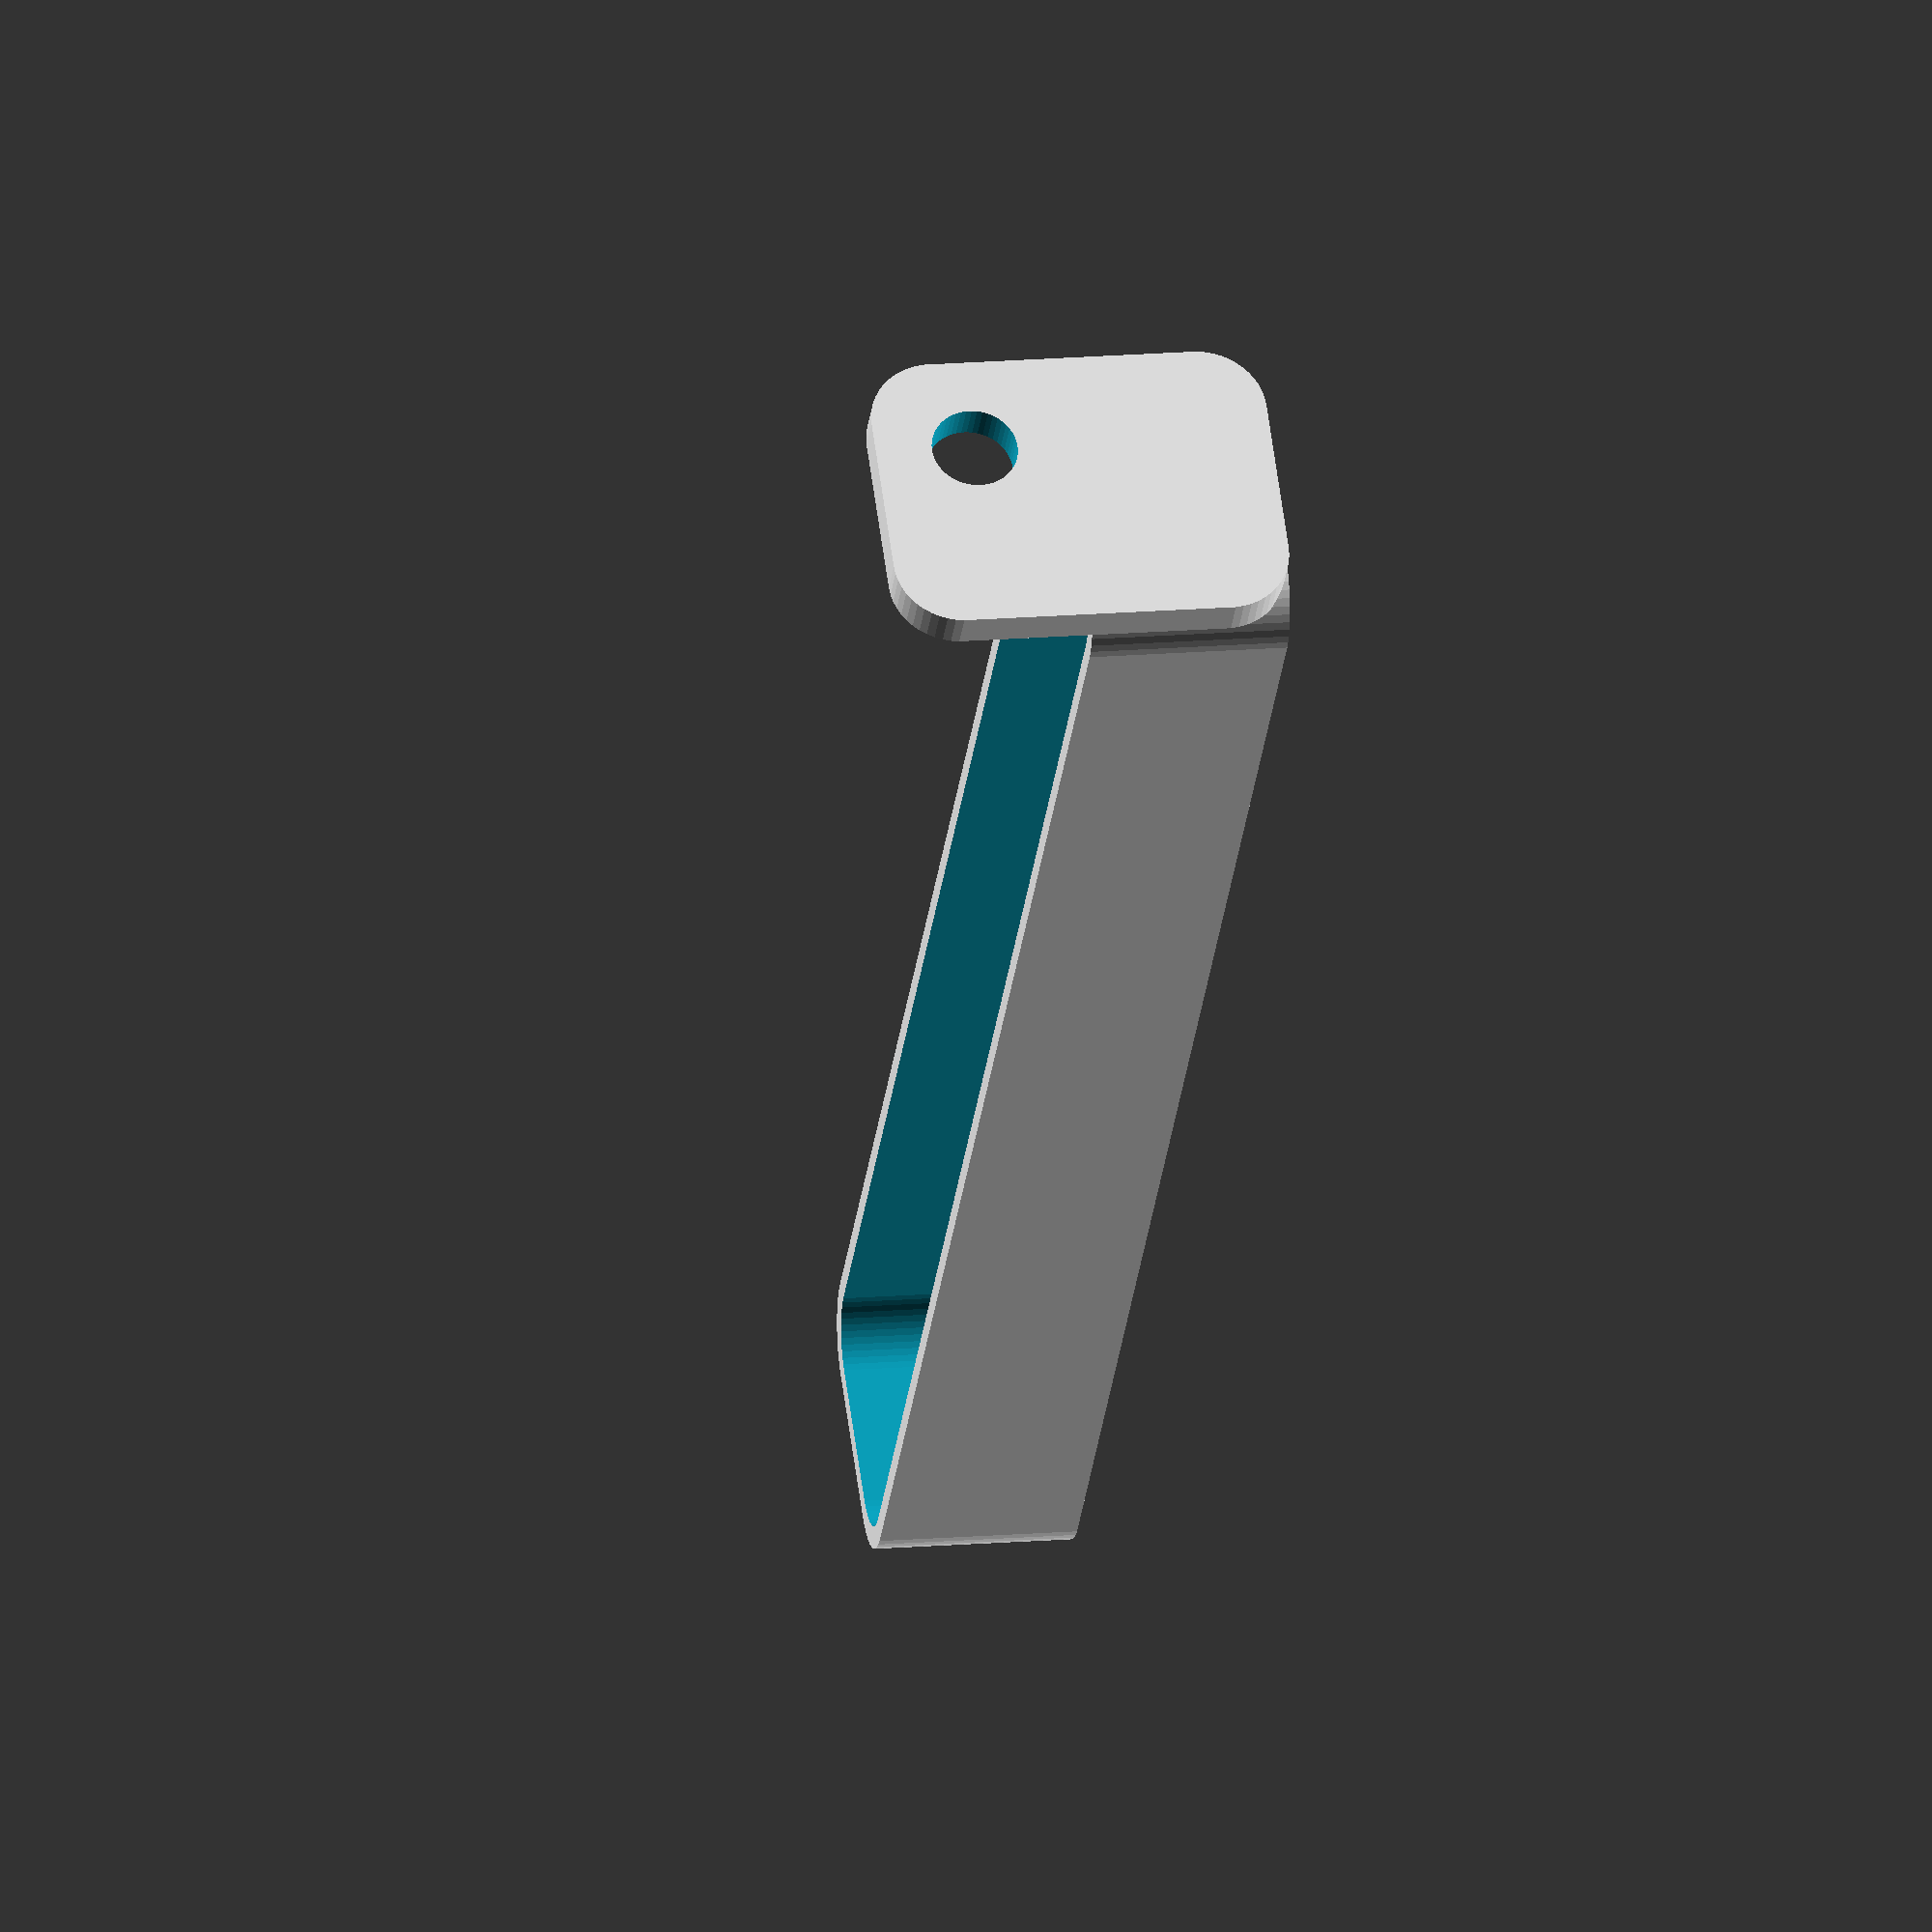
<openscad>
$fn = 50;


difference() {
	union() {
		hull() {
			translate(v = [-62.5000000000, 6.2500000000, 0]) {
				cylinder(h = 15, r = 5);
			}
			translate(v = [62.5000000000, 6.2500000000, 0]) {
				cylinder(h = 15, r = 5);
			}
			translate(v = [-62.5000000000, -6.2500000000, 0]) {
				cylinder(h = 15, r = 5);
			}
			translate(v = [62.5000000000, -6.2500000000, 0]) {
				cylinder(h = 15, r = 5);
			}
		}
		translate(v = [-66.0000000000, 0, 15]) {
			rotate(a = [0, 90, 0]) {
				hull() {
					translate(v = [-10.0000000000, 6.2500000000, 0]) {
						rotate(a = [0, 90, 0]) {
							rotate(a = [0, 90, 0]) {
								cylinder(h = 3, r = 5);
							}
						}
					}
					translate(v = [10.0000000000, 6.2500000000, 0]) {
						rotate(a = [0, 90, 0]) {
							rotate(a = [0, 90, 0]) {
								cylinder(h = 3, r = 5);
							}
						}
					}
					translate(v = [-10.0000000000, -6.2500000000, 0]) {
						rotate(a = [0, 90, 0]) {
							rotate(a = [0, 90, 0]) {
								cylinder(h = 3, r = 5);
							}
						}
					}
					translate(v = [10.0000000000, -6.2500000000, 0]) {
						rotate(a = [0, 90, 0]) {
							rotate(a = [0, 90, 0]) {
								cylinder(h = 3, r = 5);
							}
						}
					}
				}
			}
		}
	}
	union() {
		translate(v = [-60.0000000000, -3.7500000000, 2]) {
			rotate(a = [0, 0, 0]) {
				difference() {
					union() {
						translate(v = [0, 0, -6.0000000000]) {
							cylinder(h = 6, r = 1.5000000000);
						}
						translate(v = [0, 0, -1.9000000000]) {
							cylinder(h = 1.9000000000, r1 = 1.8000000000, r2 = 3.6000000000);
						}
						cylinder(h = 50, r = 3.6000000000);
						translate(v = [0, 0, -6.0000000000]) {
							cylinder(h = 6, r = 1.8000000000);
						}
						translate(v = [0, 0, -6.0000000000]) {
							cylinder(h = 6, r = 1.5000000000);
						}
					}
					union();
				}
			}
		}
		translate(v = [60.0000000000, -3.7500000000, 2]) {
			rotate(a = [0, 0, 0]) {
				difference() {
					union() {
						translate(v = [0, 0, -6.0000000000]) {
							cylinder(h = 6, r = 1.5000000000);
						}
						translate(v = [0, 0, -1.9000000000]) {
							cylinder(h = 1.9000000000, r1 = 1.8000000000, r2 = 3.6000000000);
						}
						cylinder(h = 50, r = 3.6000000000);
						translate(v = [0, 0, -6.0000000000]) {
							cylinder(h = 6, r = 1.8000000000);
						}
						translate(v = [0, 0, -6.0000000000]) {
							cylinder(h = 6, r = 1.5000000000);
						}
					}
					union();
				}
			}
		}
		translate(v = [-60.0000000000, 3.7500000000, 2]) {
			rotate(a = [0, 0, 0]) {
				difference() {
					union() {
						translate(v = [0, 0, -6.0000000000]) {
							cylinder(h = 6, r = 1.5000000000);
						}
						translate(v = [0, 0, -1.9000000000]) {
							cylinder(h = 1.9000000000, r1 = 1.8000000000, r2 = 3.6000000000);
						}
						cylinder(h = 50, r = 3.6000000000);
						translate(v = [0, 0, -6.0000000000]) {
							cylinder(h = 6, r = 1.8000000000);
						}
						translate(v = [0, 0, -6.0000000000]) {
							cylinder(h = 6, r = 1.5000000000);
						}
					}
					union();
				}
			}
		}
		translate(v = [60.0000000000, 3.7500000000, 2]) {
			rotate(a = [0, 0, 0]) {
				difference() {
					union() {
						translate(v = [0, 0, -6.0000000000]) {
							cylinder(h = 6, r = 1.5000000000);
						}
						translate(v = [0, 0, -1.9000000000]) {
							cylinder(h = 1.9000000000, r1 = 1.8000000000, r2 = 3.6000000000);
						}
						cylinder(h = 50, r = 3.6000000000);
						translate(v = [0, 0, -6.0000000000]) {
							cylinder(h = 6, r = 1.8000000000);
						}
						translate(v = [0, 0, -6.0000000000]) {
							cylinder(h = 6, r = 1.5000000000);
						}
					}
					union();
				}
			}
		}
		translate(v = [0, 0, 3]) {
			hull() {
				union() {
					translate(v = [-62.0000000000, 5.7500000000, 4]) {
						cylinder(h = 27, r = 4);
					}
					translate(v = [-62.0000000000, 5.7500000000, 4]) {
						sphere(r = 4);
					}
					translate(v = [-62.0000000000, 5.7500000000, 31]) {
						sphere(r = 4);
					}
				}
				union() {
					translate(v = [62.0000000000, 5.7500000000, 4]) {
						cylinder(h = 27, r = 4);
					}
					translate(v = [62.0000000000, 5.7500000000, 4]) {
						sphere(r = 4);
					}
					translate(v = [62.0000000000, 5.7500000000, 31]) {
						sphere(r = 4);
					}
				}
				union() {
					translate(v = [-62.0000000000, -5.7500000000, 4]) {
						cylinder(h = 27, r = 4);
					}
					translate(v = [-62.0000000000, -5.7500000000, 4]) {
						sphere(r = 4);
					}
					translate(v = [-62.0000000000, -5.7500000000, 31]) {
						sphere(r = 4);
					}
				}
				union() {
					translate(v = [62.0000000000, -5.7500000000, 4]) {
						cylinder(h = 27, r = 4);
					}
					translate(v = [62.0000000000, -5.7500000000, 4]) {
						sphere(r = 4);
					}
					translate(v = [62.0000000000, -5.7500000000, 31]) {
						sphere(r = 4);
					}
				}
			}
		}
		translate(v = [-82.5000000000, -3.7500000000, 22.5000000000]) {
			rotate(a = [0, 90, 0]) {
				cylinder(h = 20, r = 3.2500000000);
			}
		}
	}
}
</openscad>
<views>
elev=344.8 azim=133.3 roll=79.5 proj=o view=wireframe
</views>
